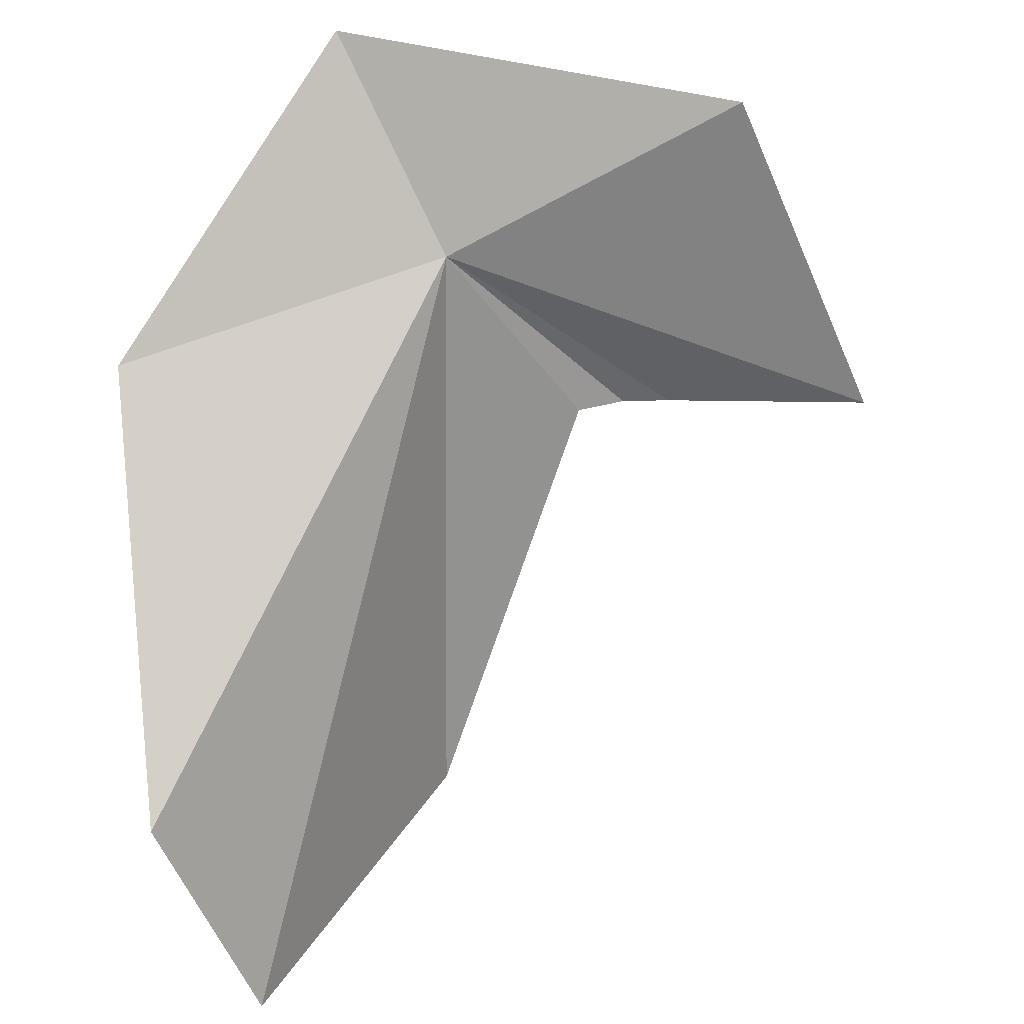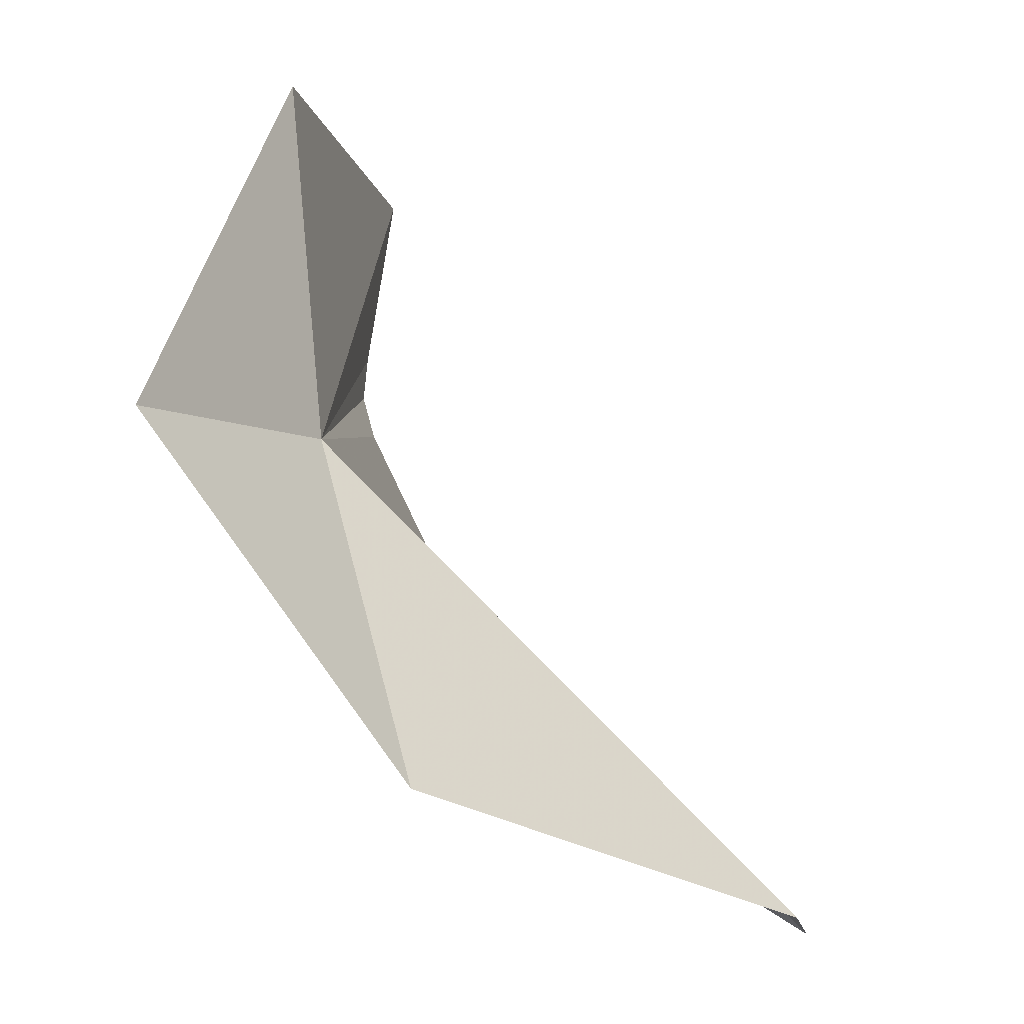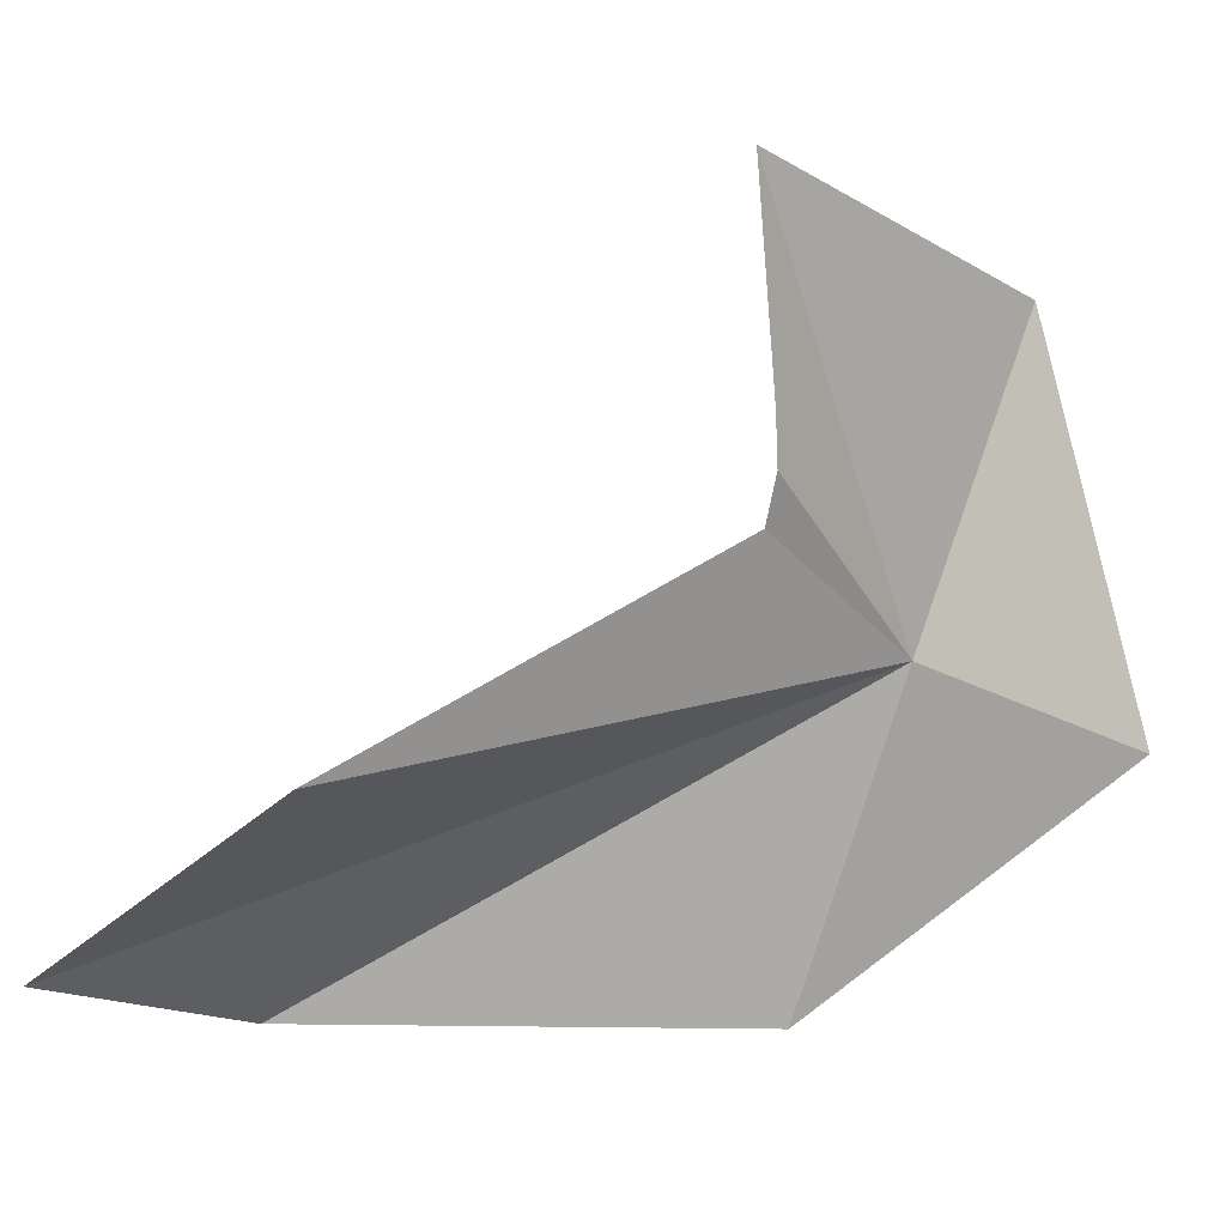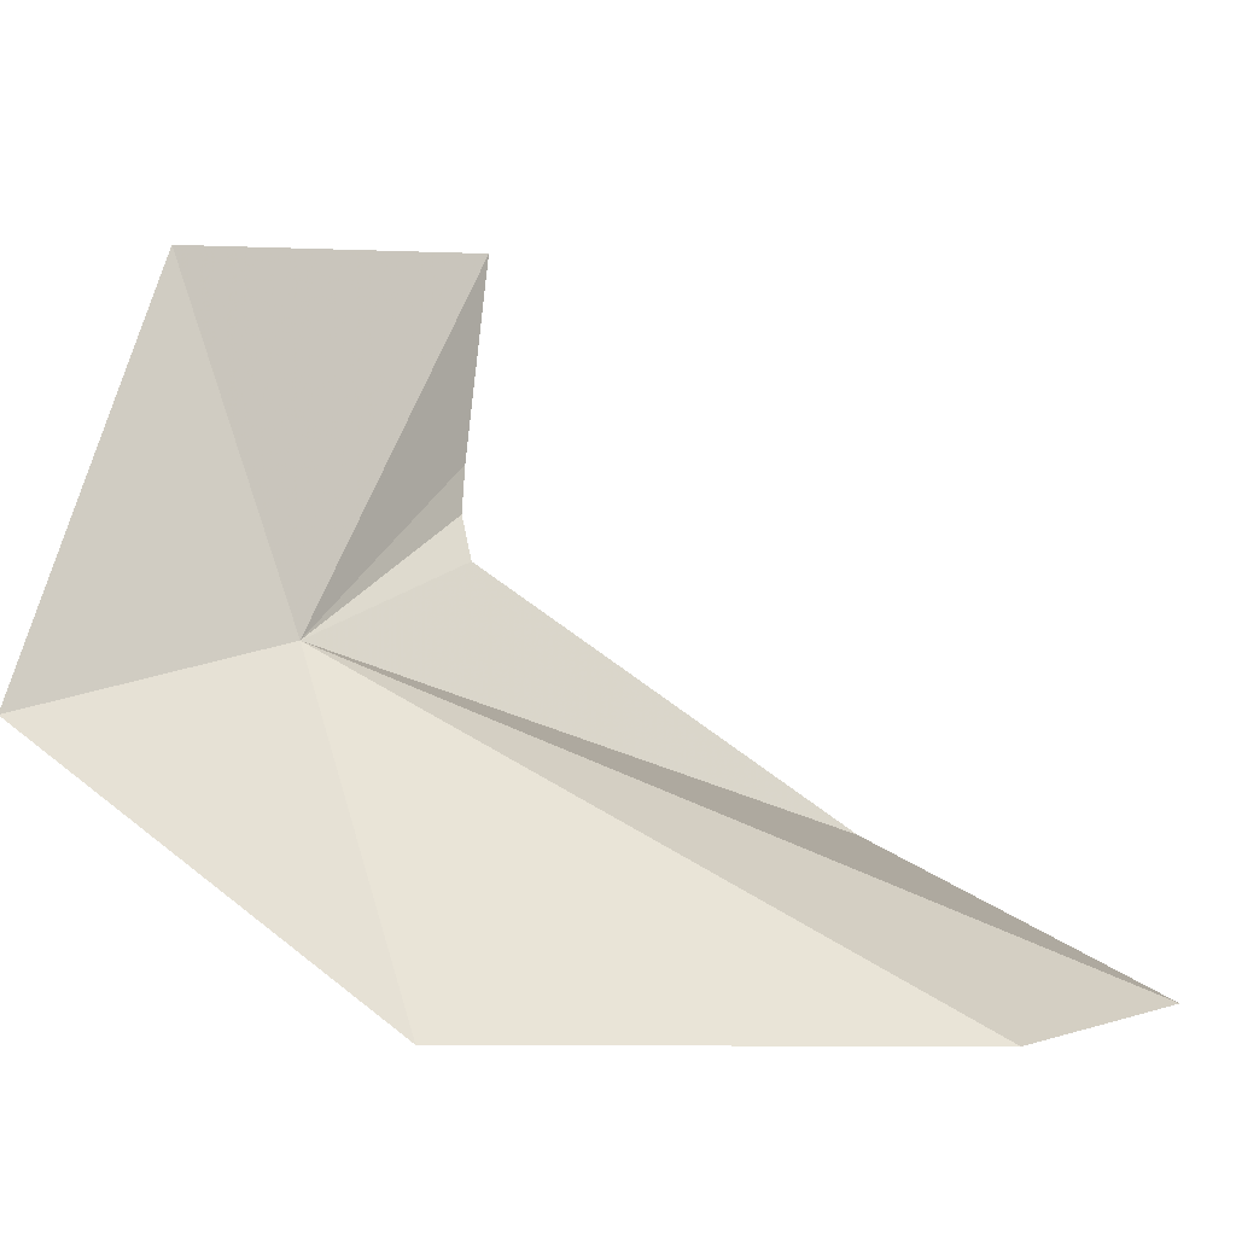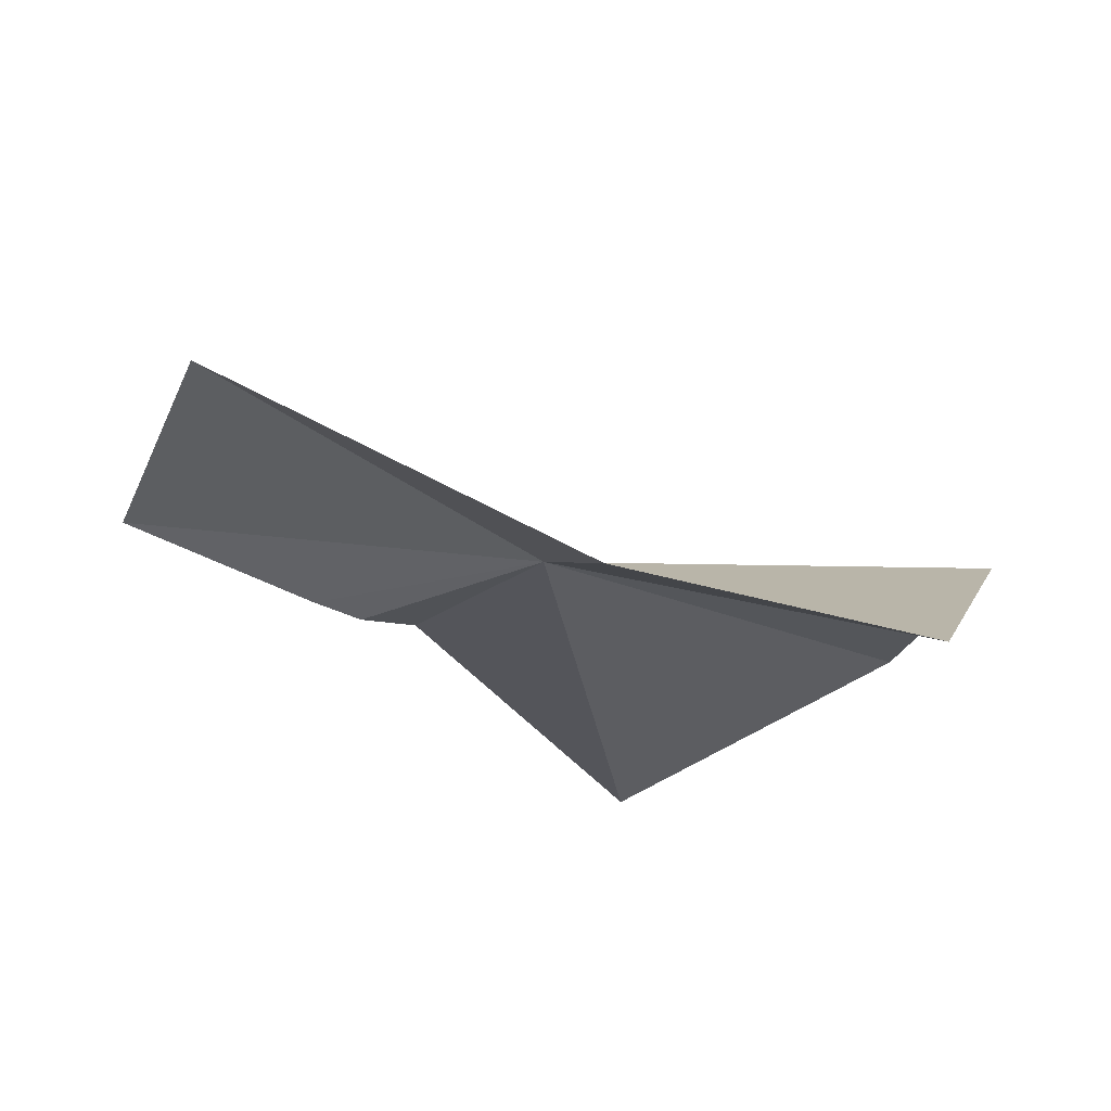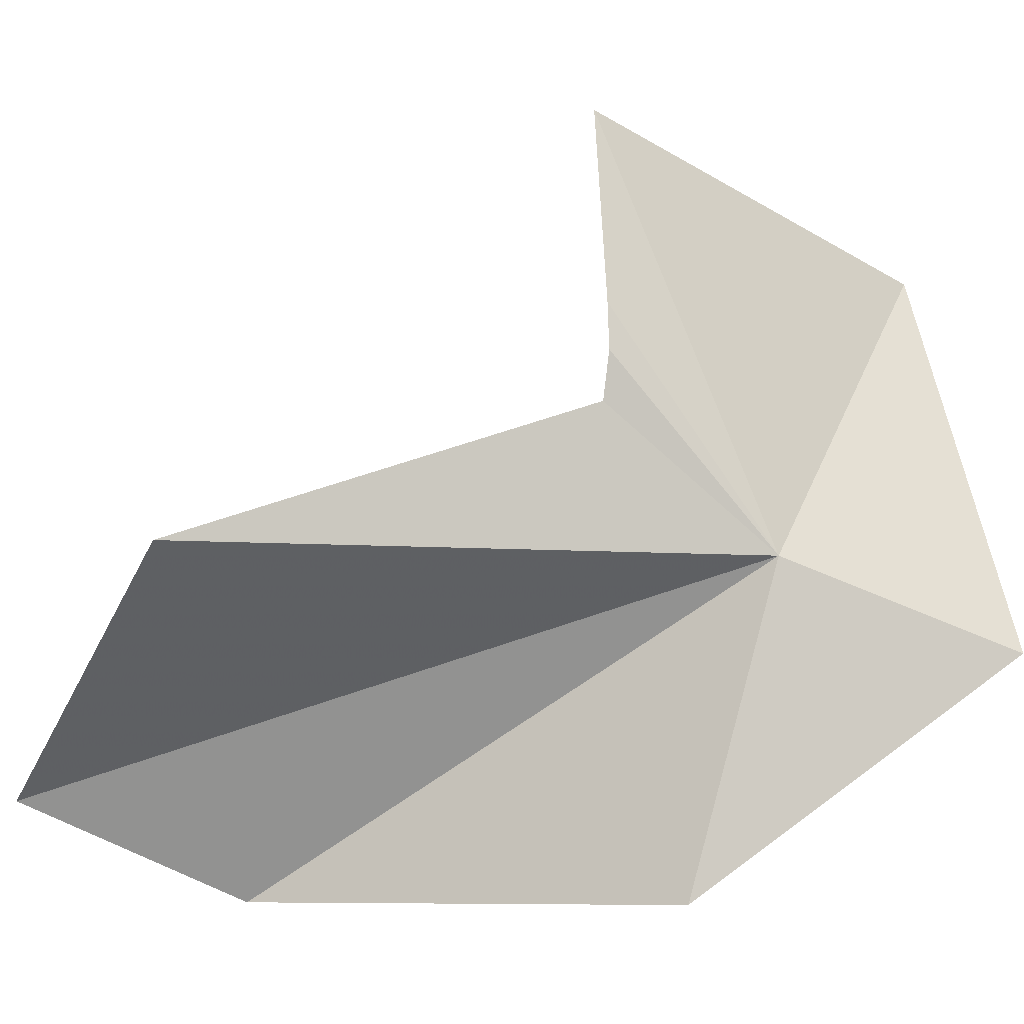
<metadata>
{"format":"obj","ext":"obj","renderer":"f3d","projection":"perspective","resolution":1024,"background":"white","views":[{"elev":39.4,"azim":85.3,"up":"+Z"},{"elev":-34.4,"azim":3.0,"up":"+Y"},{"elev":11.2,"azim":-141.7,"up":"+Y"},{"elev":-25.0,"azim":35.2,"up":"+Y"},{"elev":51.1,"azim":-68.6,"up":"+Z"},{"elev":-14.0,"azim":-120.0,"up":"+Y"}]}
</metadata>
<code>
v -30.24 -7.191 43.34
v -29.85 -5.129 40.55
v -27.76 -7.491 34.52
v -30.03 -4.395 40.55
v -29.99 -3.663 40.55
v -29.68 -0.5289 40.55
v -23.34 -10.63 34.23
v -32.17 -8.697 46.24
v -30.57 -2.679 45.63
v -23.75 -12 37.84
v -28.94 -12.23 42.5
f 1 2 3
f 1 4 2
f 1 5 4
f 1 6 5
f 1 3 7
f 1 8 9
f 1 10 11
f 1 7 10
f 1 9 6
f 1 11 8

</code>
